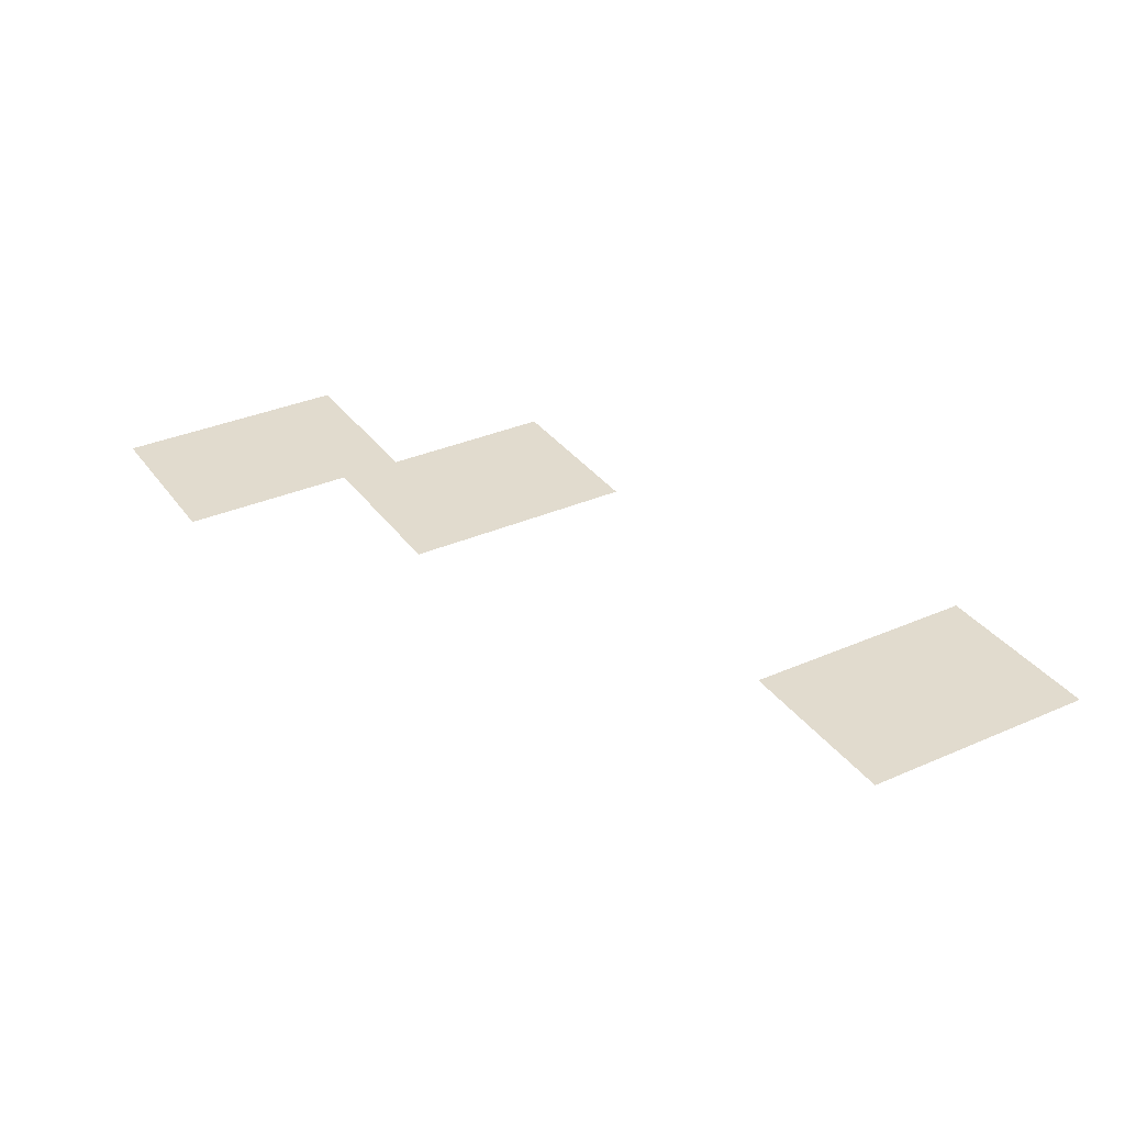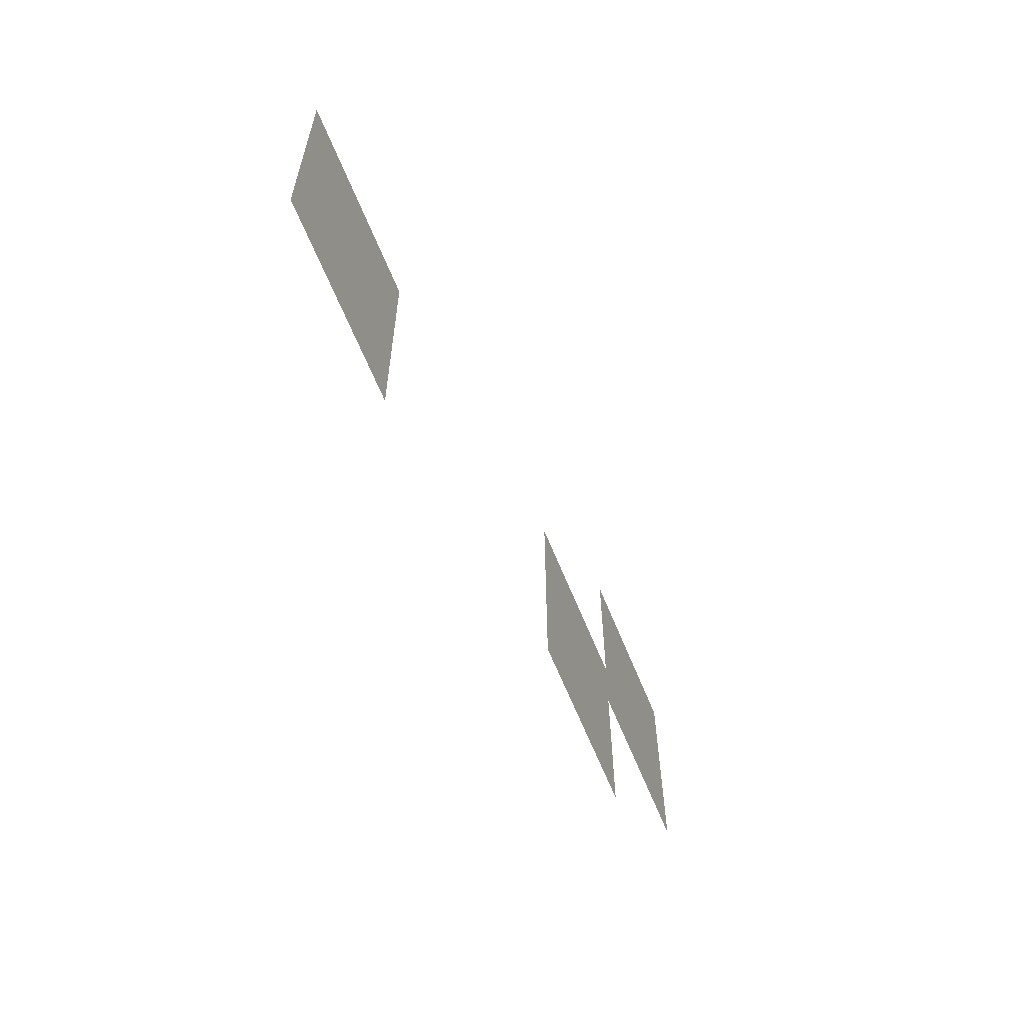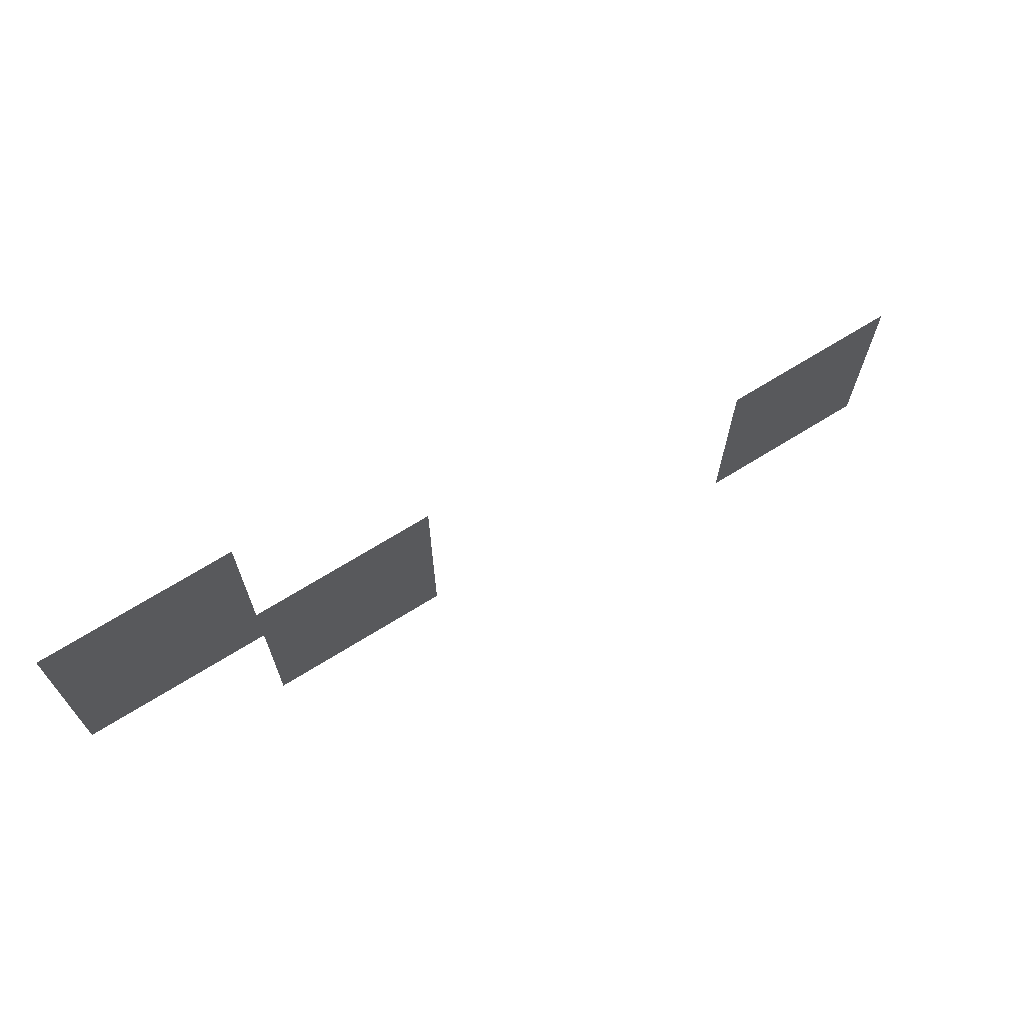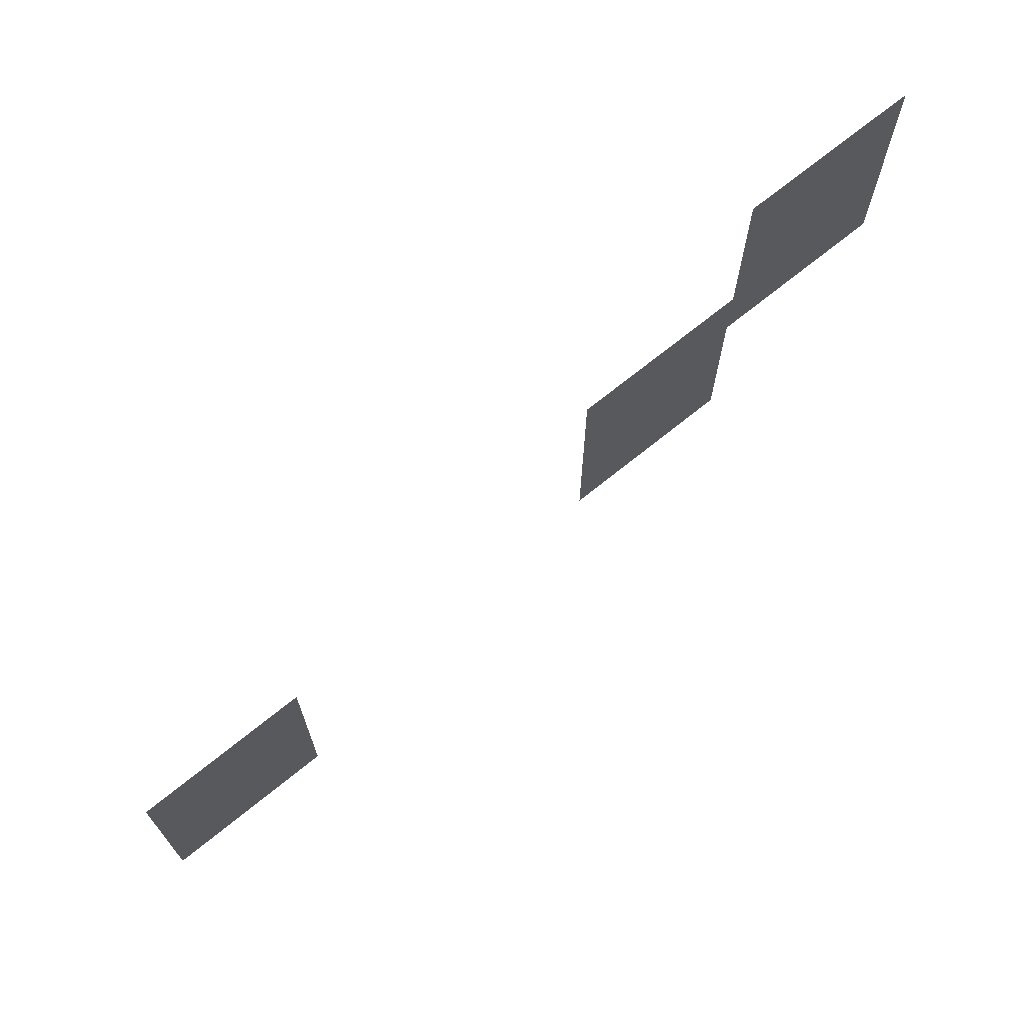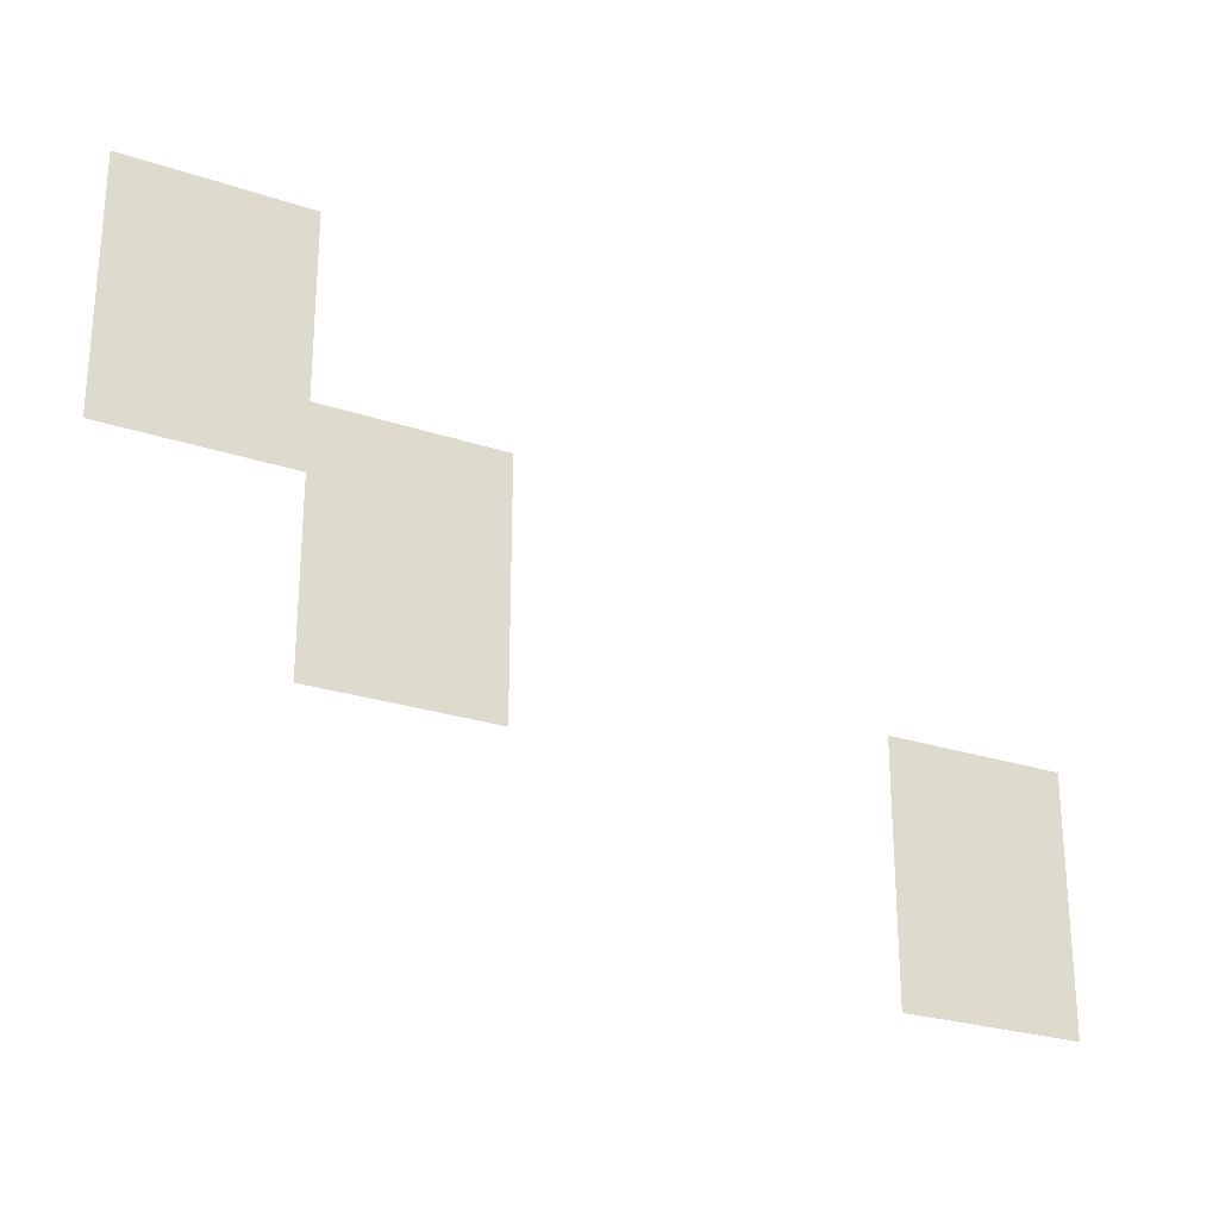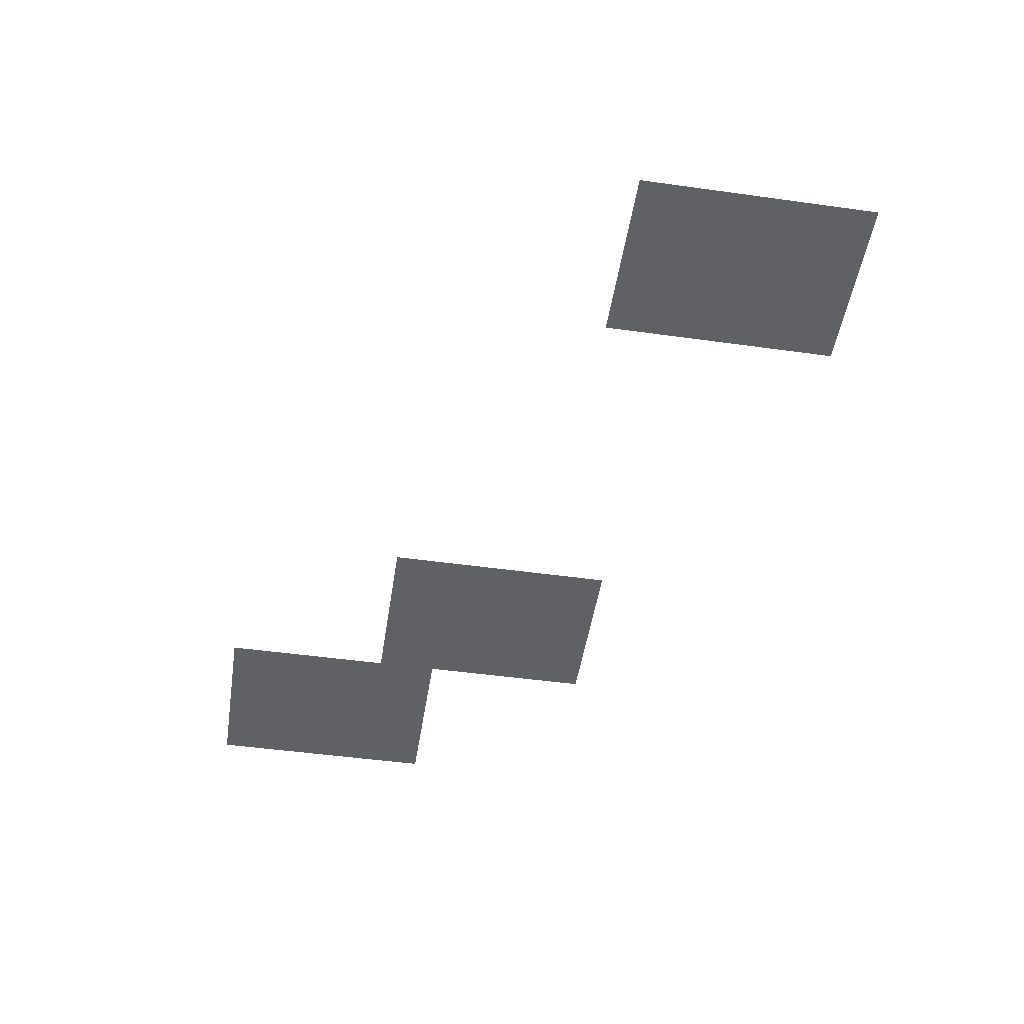
<metadata>
{"format":"obj","ext":"obj","renderer":"f3d","projection":"perspective","resolution":1024,"background":"white","views":[{"elev":33.9,"azim":-120.7,"up":"+Z"},{"elev":-63.4,"azim":-68.0,"up":"+Y"},{"elev":70.4,"azim":148.3,"up":"+Y"},{"elev":70.0,"azim":-39.1,"up":"+Y"},{"elev":-25.5,"azim":151.7,"up":"+Y"},{"elev":-48.8,"azim":-98.8,"up":"+Z"}]}
</metadata>
<code>
v -24.98 -3.287 0
v -25.31 -3.287 0
v -25.31 -2.842 0
v -24.98 -2.842 0
v -25.31 -3.616 0
v -25.64 -3.616 0
v -25.64 -3.17 0
v -25.31 -3.17 0
v -26.3 -3.945 0
v -26.63 -3.945 0
v -26.63 -3.499 0
v -26.3 -3.499 0
g S3-2-F_mesh_0015
f 1 2 3 4
f 5 6 7 8
f 9 10 11 12

</code>
